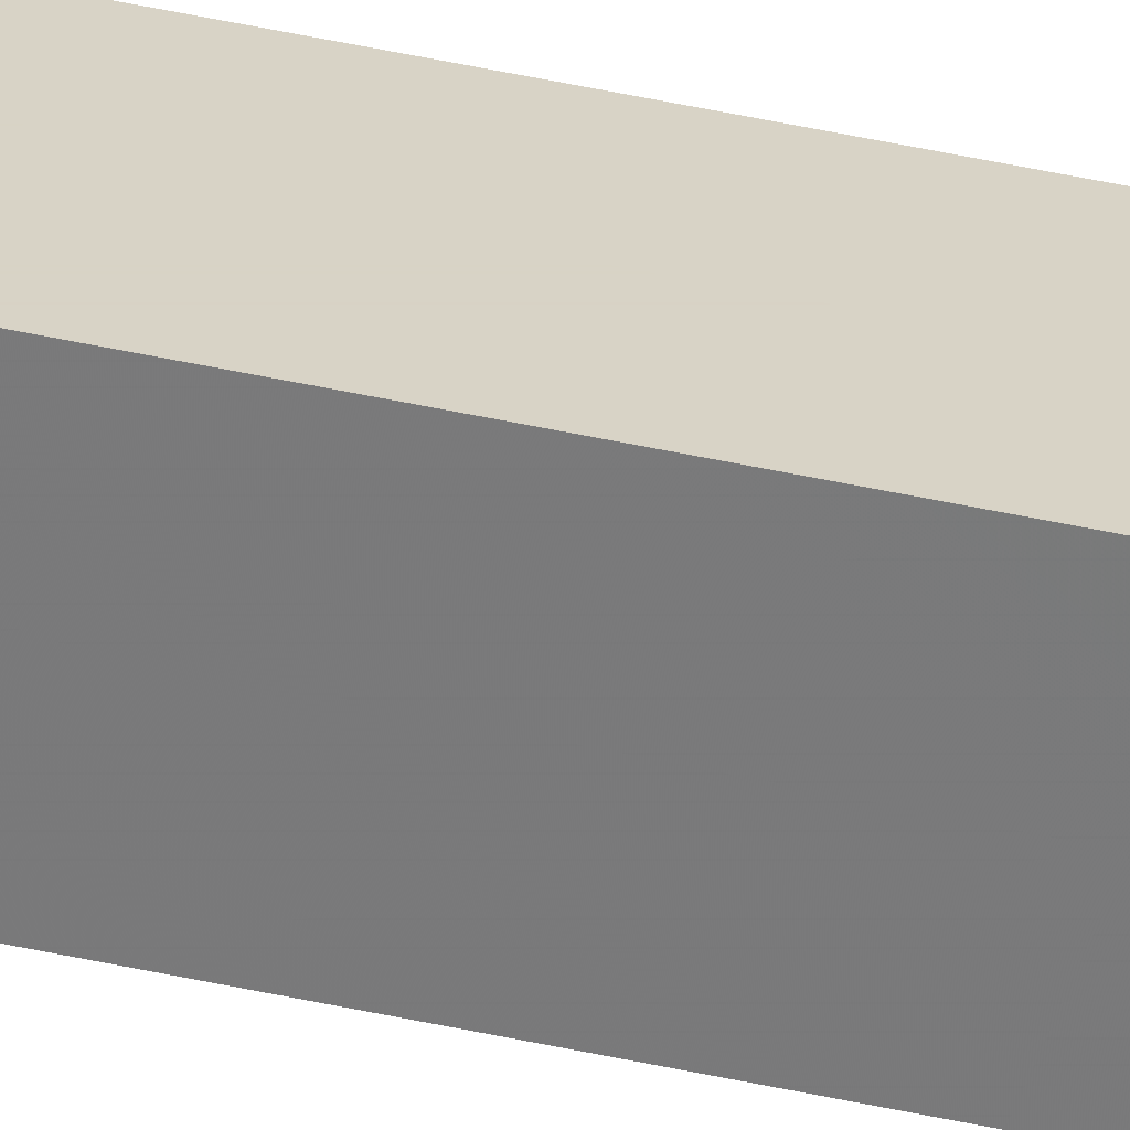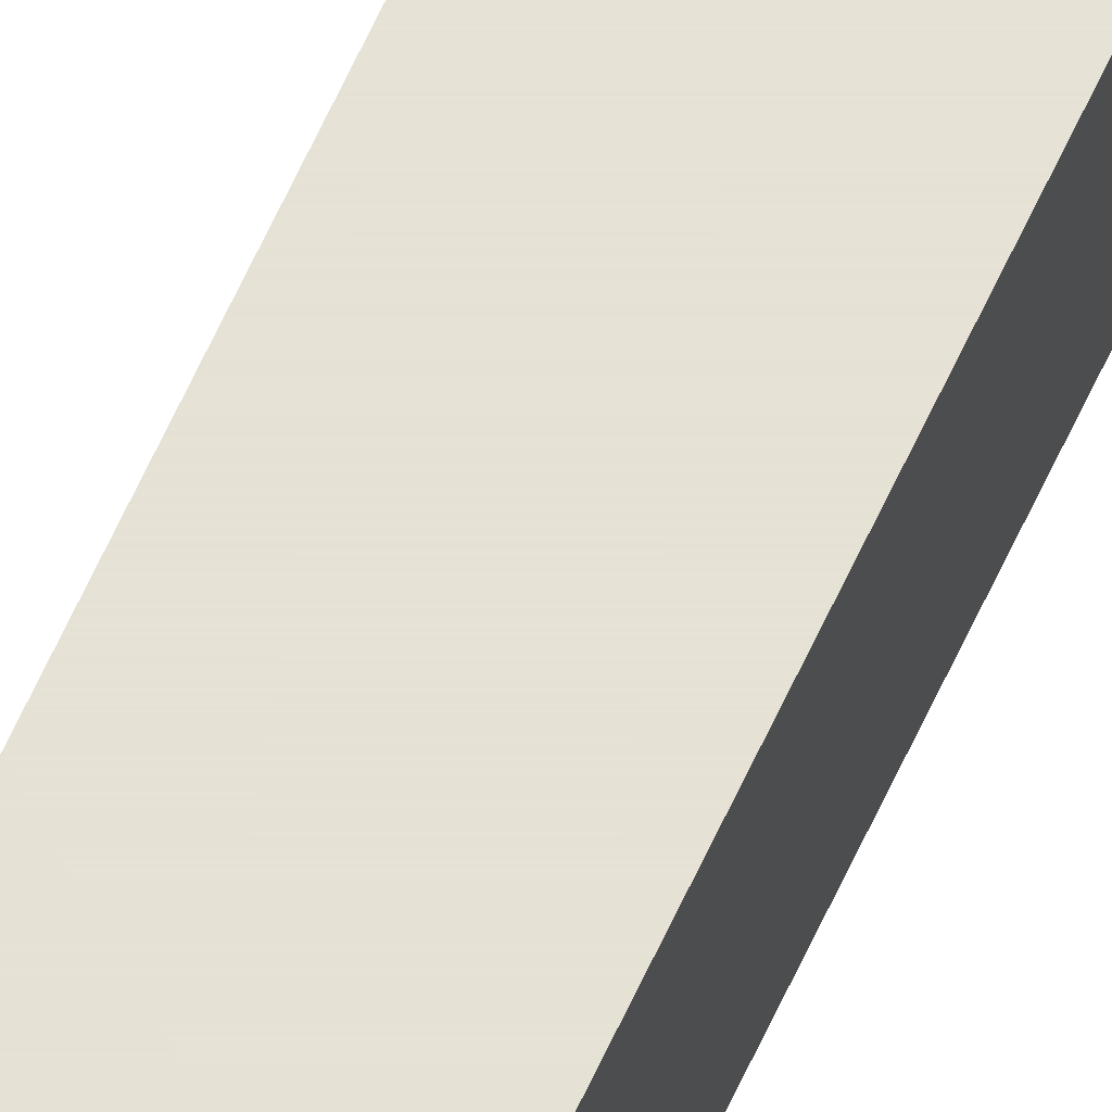
<metadata>
{"format":"obj","ext":"obj","renderer":"f3d","projection":"perspective","resolution":1024,"background":"white","views":[{"elev":27.9,"azim":111.5,"up":"+Z"},{"elev":64.1,"azim":-155.4,"up":"+Z"}]}
</metadata>
<code>
v -0.286 -0.1844 0.04025
v -0.2817 0.1842 0.04448
v -0.286 0.1842 0.04448
v -0.2817 -0.1844 0.04448
v -0.2817 0.1842 0.04025
v -0.286 0.1842 0.04025
v -0.286 -0.1844 0.04448
v -0.2817 -0.1844 0.04025
f 5 4 8
f 2 3 4
f 3 2 5
f 2 4 5
f 1 3 6
f 5 1 6
f 3 5 6
f 3 1 7
f 4 3 7
f 1 4 7
f 4 1 8
f 1 5 8

</code>
